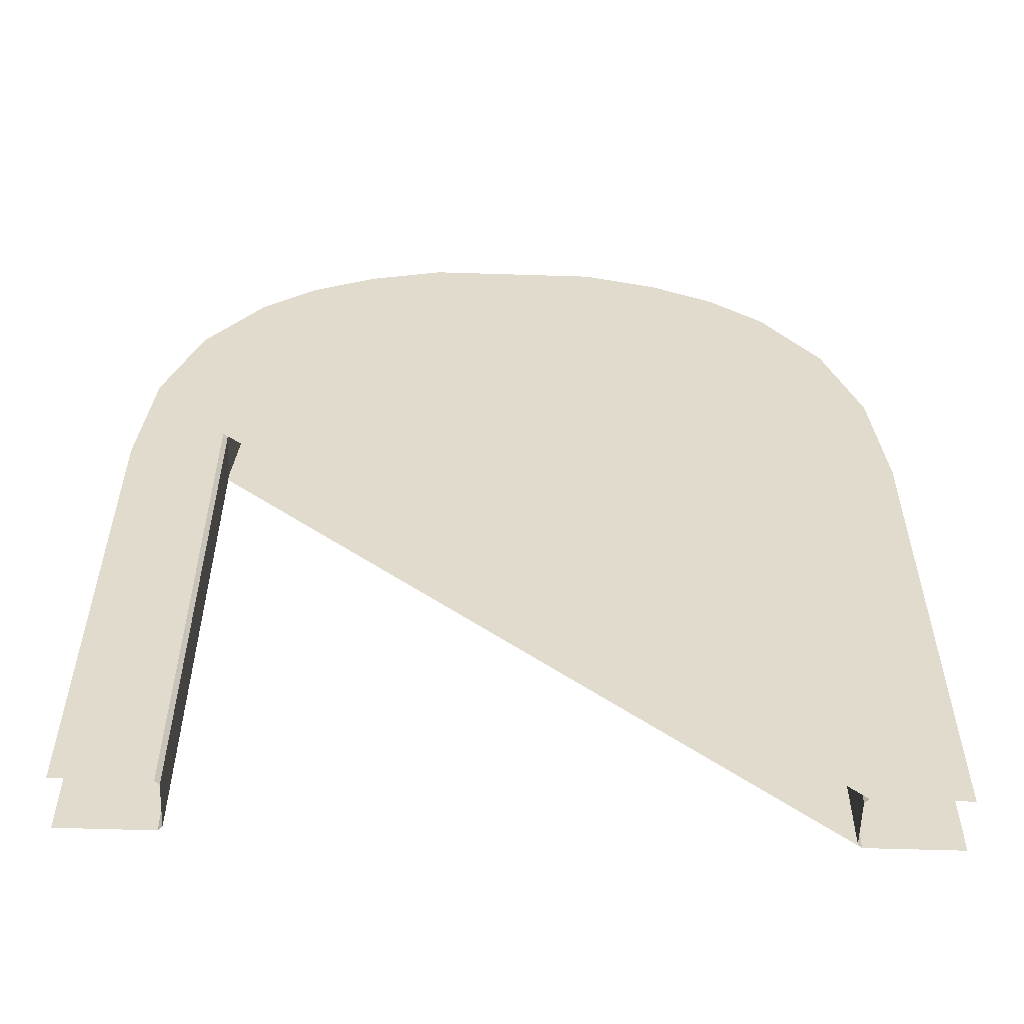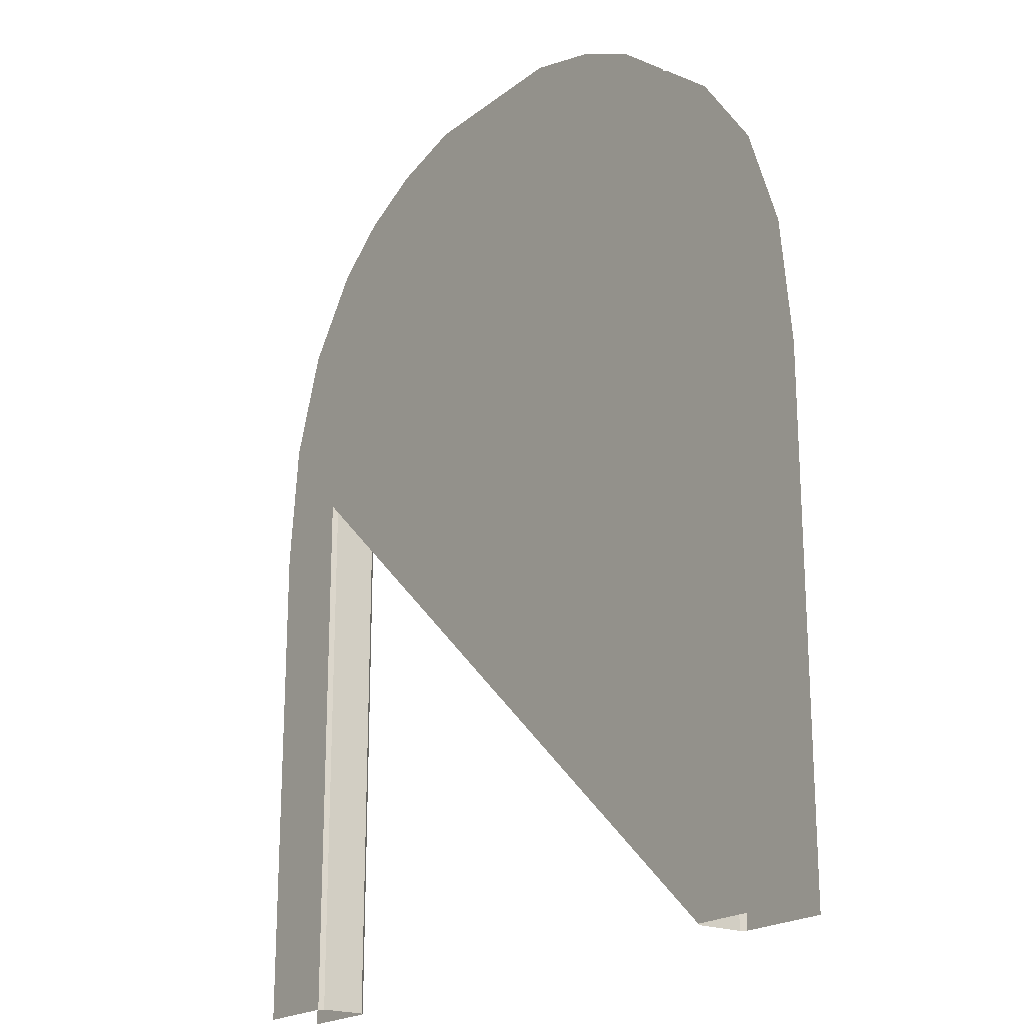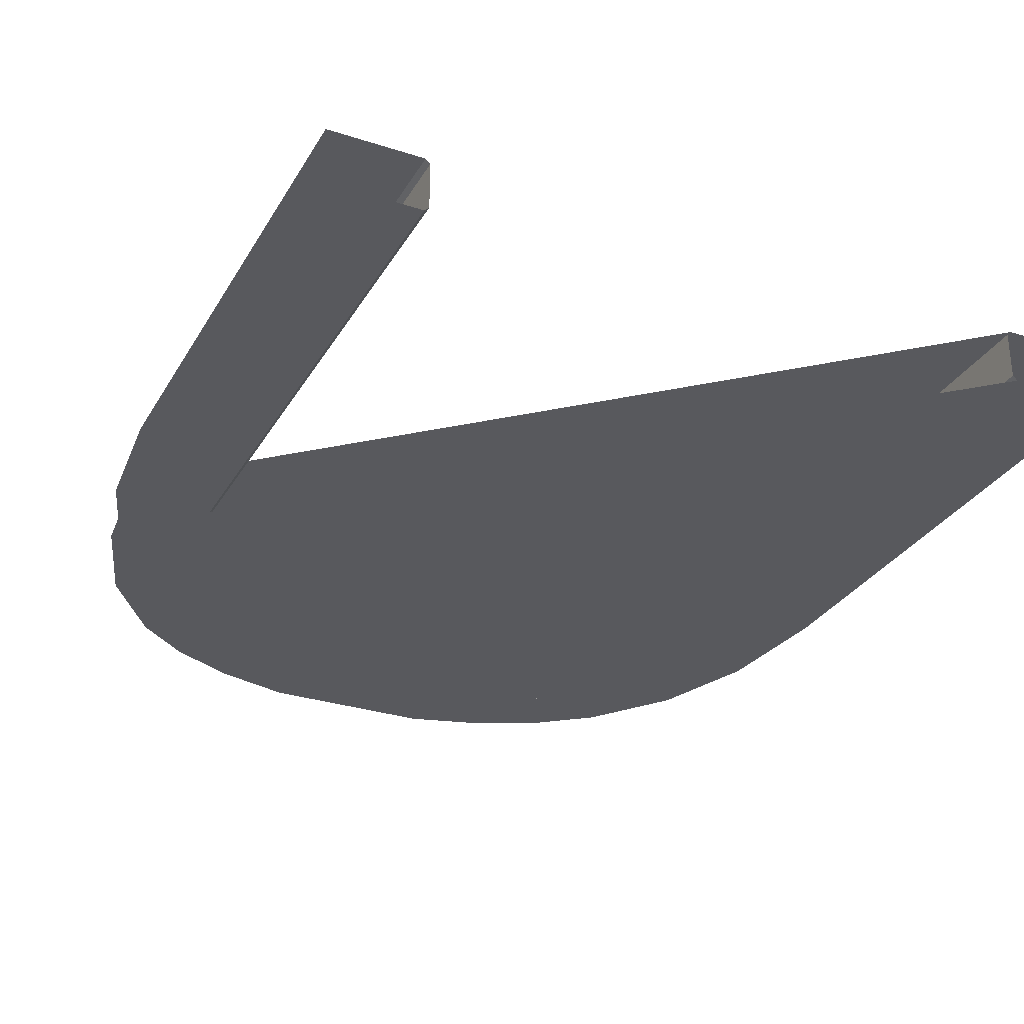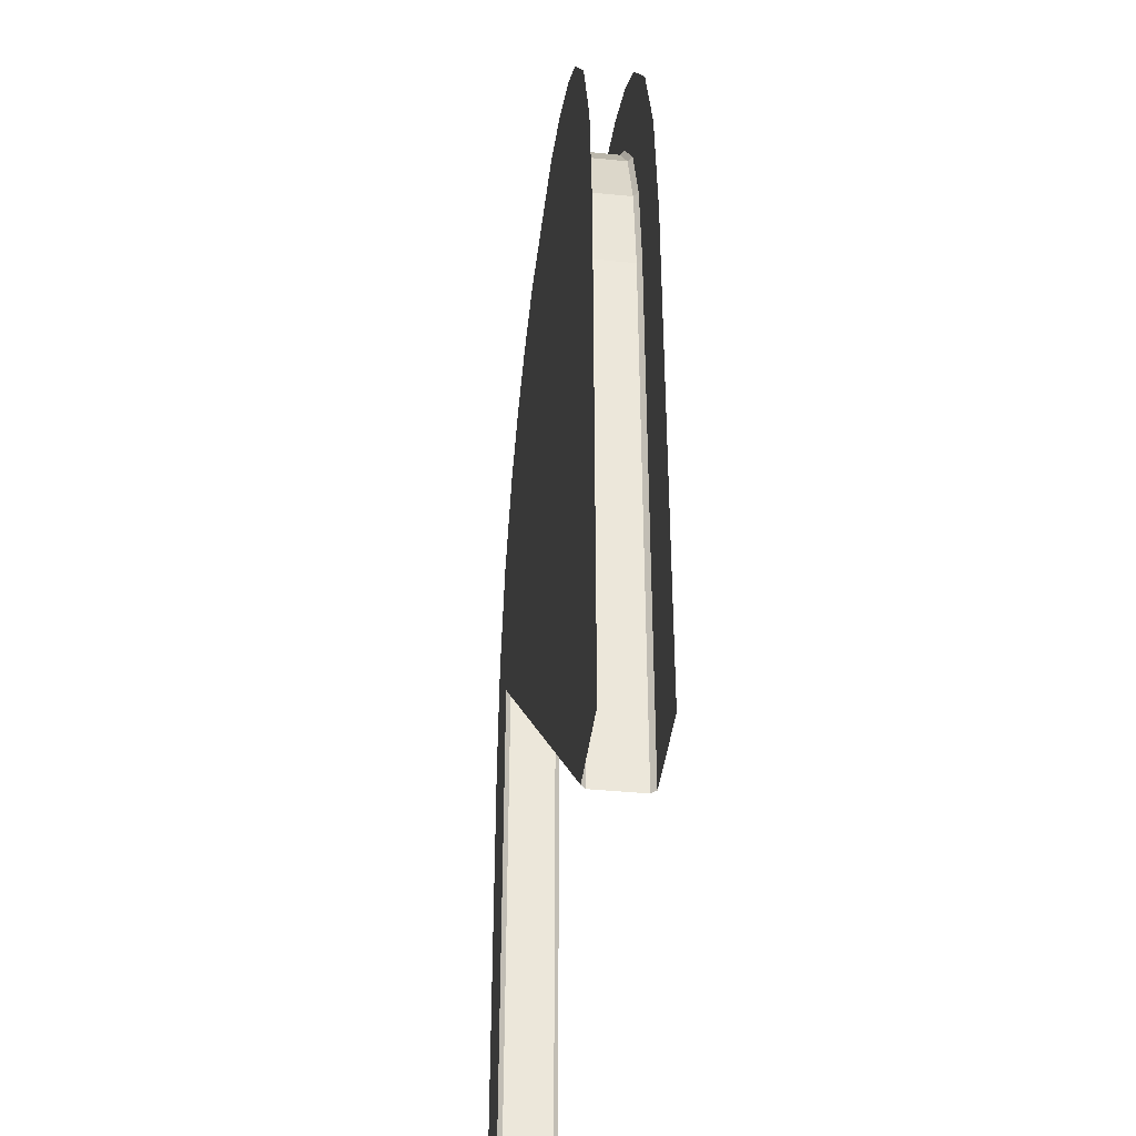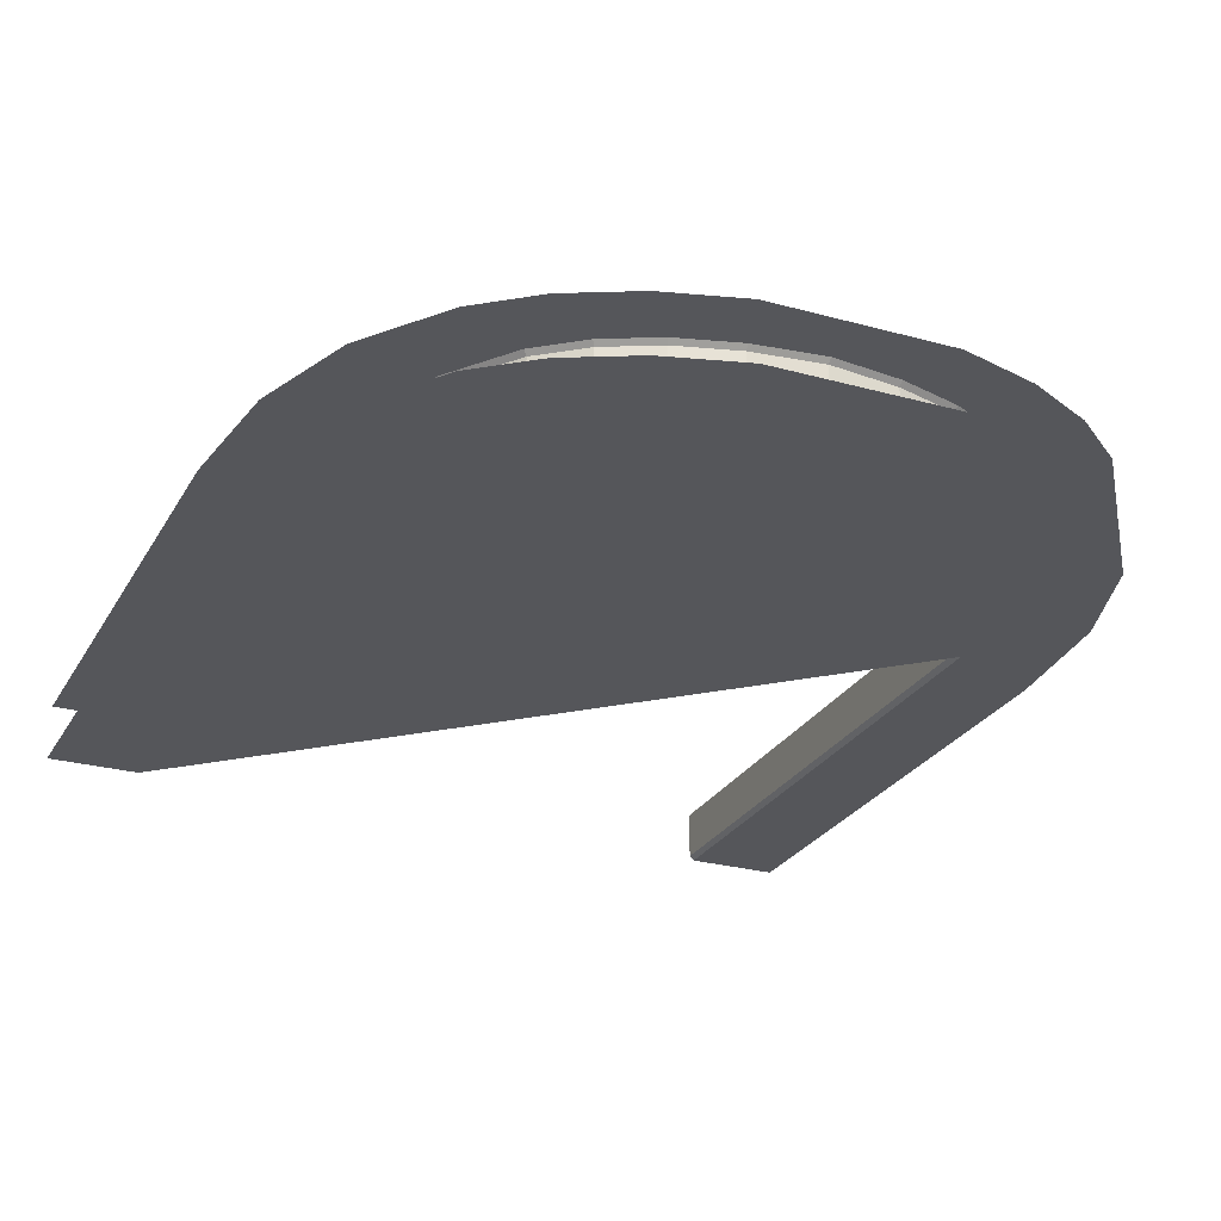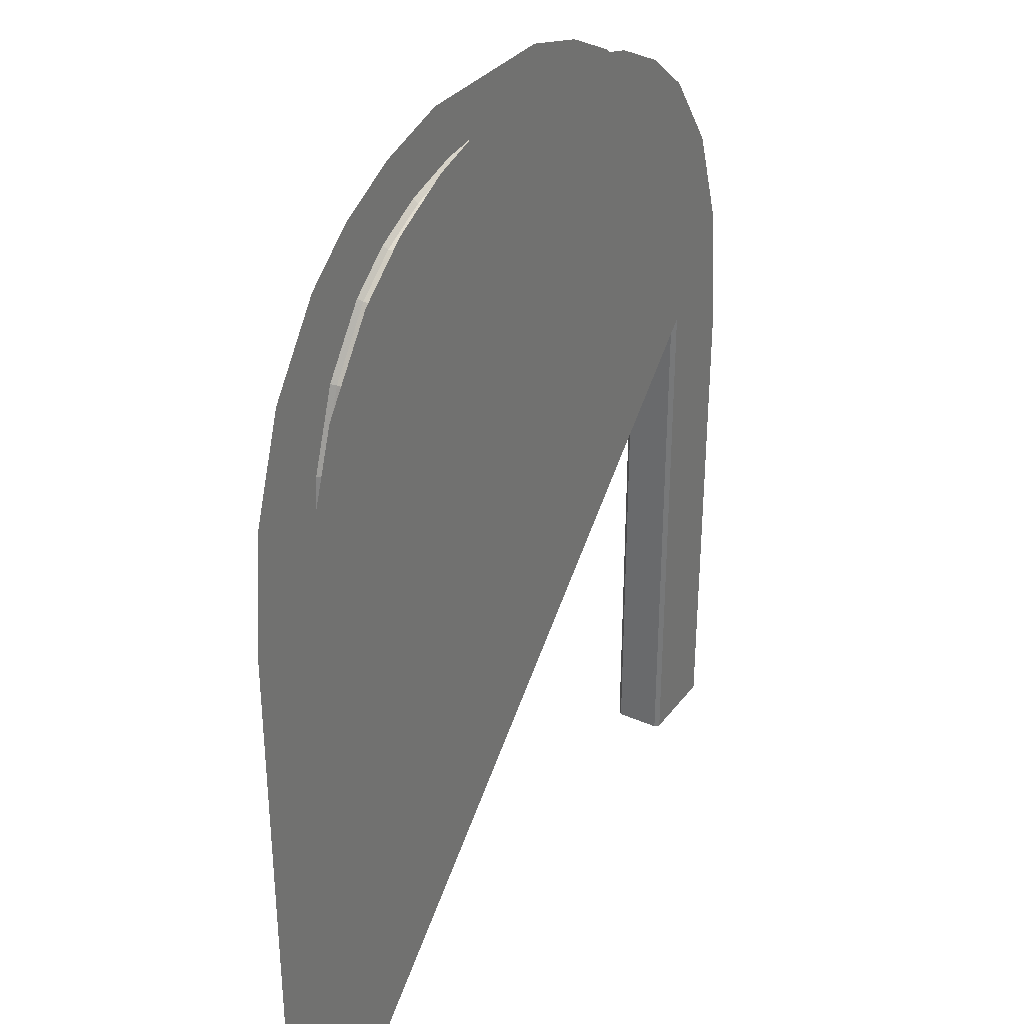
<metadata>
{"format":"obj","ext":"obj","renderer":"f3d","projection":"perspective","resolution":1024,"background":"white","views":[{"elev":-56.6,"azim":-1.9,"up":"+Y"},{"elev":-20.5,"azim":53.6,"up":"+Y"},{"elev":-30.0,"azim":-25.3,"up":"+Z"},{"elev":-41.0,"azim":83.1,"up":"+Y"},{"elev":-26.1,"azim":156.3,"up":"+Z"},{"elev":32.9,"azim":121.0,"up":"+Y"}]}
</metadata>
<code>
v -0.2064 0.6089 0.02
v 0.2064 0.6089 0.02
v -0.2855 0 0.02
v 0.2855 0 0.02
v 0.2761 0.472 0.02
v -0.2761 0.472 0.02
v 0.2497 0.5489 0.02
v -0.2497 0.5489 0.02
v -0.2855 0.3781 0.02
v 0.2855 0.3781 0.02
v -0.119 0.6643 0.02
v 0.119 0.6643 0.02
v -0.1667 0.6407 0.02
v -0.06317 0.6799 0.02
v 0.06317 0.6799 0.02
v 0.1667 0.6407 0.02
v -0.2855 0 -0.02
v -0.2855 0.3781 -0.02
v -0.2761 0.472 -0.02
v -0.2497 0.5489 -0.02
v -0.2064 0.6089 -0.02
v -0.1667 0.6407 -0.02
v -0.119 0.6643 -0.02
v -0.06317 0.6799 -0.02
v 0.06317 0.6799 -0.02
v 0.119 0.6643 -0.02
v 0.1667 0.6407 -0.02
v 0.2064 0.6089 -0.02
v 0.2497 0.5489 -0.02
v 0.2761 0.472 -0.02
v 0.2855 0.3781 -0.02
v 0.2855 0 -0.02
v -0.1564 0.5811 0.01681
v -0.1587 0.5833 0.02
v 0.1564 0.5811 0.01681
v 0.1587 0.5833 0.02
v -0.2164 0 0.01681
v -0.2196 -0 0.02
v 0.2196 0 0.02
v 0.2164 0 0.01681
v 0.2092 0.4773 0.01681
v 0.2124 0.478 0.02
v -0.2092 0.4773 0.01681
v -0.2124 0.478 0.02
v 0.1892 0.5356 0.01681
v 0.1921 0.5371 0.02
v -0.1892 0.5356 0.01681
v -0.1921 0.5371 0.02
v -0.2164 0.4062 0.01681
v -0.2196 0.4063 0.02
v 0.2164 0.4062 0.01681
v 0.2196 0.4063 0.02
v 0 0.6405 0.01681
v 0 0.6438 0.02
v -0.09018 0.6231 0.01681
v -0.09132 0.6261 0.02
v 0.09018 0.6231 0.01681
v 0.09132 0.6261 0.02
v -0.1263 0.6051 0.01681
v -0.1281 0.6079 0.02
v -0.04788 0.6349 0.01681
v -0.0485 0.638 0.02
v 0.04788 0.6349 0.01681
v 0.0485 0.638 0.02
v 0.1263 0.6051 0.01681
v 0.1281 0.6079 0.02
v -0.2196 0 -0.02
v -0.2164 0 -0.01681
v -0.2196 0.4063 -0.02
v -0.2164 0.4062 -0.01681
v -0.2124 0.478 -0.02
v -0.2092 0.4773 -0.01681
v -0.1921 0.5371 -0.02
v -0.1892 0.5356 -0.01681
v -0.1587 0.5833 -0.02
v -0.1564 0.5811 -0.01681
v -0.1281 0.6079 -0.02
v -0.1263 0.6051 -0.01681
v -0.09132 0.6261 -0.02
v -0.09018 0.6231 -0.01681
v -0.0485 0.638 -0.02
v -0.04788 0.6349 -0.01681
v 0 0.6438 -0.02
v 0 0.6405 -0.01681
v 0.0485 0.638 -0.02
v 0.04788 0.6349 -0.01681
v 0.09132 0.6261 -0.02
v 0.09018 0.6231 -0.01681
v 0.1281 0.6079 -0.02
v 0.1263 0.6051 -0.01681
v 0.1587 0.5833 -0.02
v 0.1564 0.5811 -0.01681
v 0.1921 0.5371 -0.02
v 0.1892 0.5356 -0.01681
v 0.2124 0.478 -0.02
v 0.2092 0.4773 -0.01681
v 0.2196 0.4063 -0.02
v 0.2164 0.4062 -0.01681
v 0.2164 0 -0.01681
v 0.2196 0 -0.02
f 45 35 92 94
f 59 33 76 78
f 35 65 90 92
f 61 55 80 82
f 57 63 86 88
f 63 53 84 86
f 55 59 78 80
f 65 57 88 90
f 69 67 17 18 19 20 21 22 23 24 25 26 27 28 29 30 31 32 100 97 95 93 91 89 87 85 83 81 79 77 75 73 71
f 49 37 68 70
f 51 41 96 98
f 43 49 70 72
f 47 43 72 74
f 41 45 94 96
f 53 61 82 84
f 40 51 98 99
f 37 49 50 38
f 49 43 44 50
f 43 47 48 44
f 47 33 34 48
f 33 59 60 34
f 59 55 56 60
f 55 61 62 56
f 61 53 54 62
f 53 63 64 54
f 63 57 58 64
f 57 65 66 58
f 65 35 36 66
f 35 45 46 36
f 45 41 42 46
f 41 51 52 42
f 51 40 39 52
f 67 69 70 68
f 69 71 72 70
f 71 73 74 72
f 73 75 76 74
f 75 77 78 76
f 77 79 80 78
f 79 81 82 80
f 81 83 84 82
f 83 85 86 84
f 85 87 88 86
f 87 89 90 88
f 89 91 92 90
f 91 93 94 92
f 93 95 96 94
f 95 97 98 96
f 97 100 99 98
f 33 47 74 76
f 50 44 48 34 60 56 62 54 64 58 66 36 46 42 52 39 4 10 5 7 2 16 12 15 14 11 13 1 8 6 9 3 38

</code>
